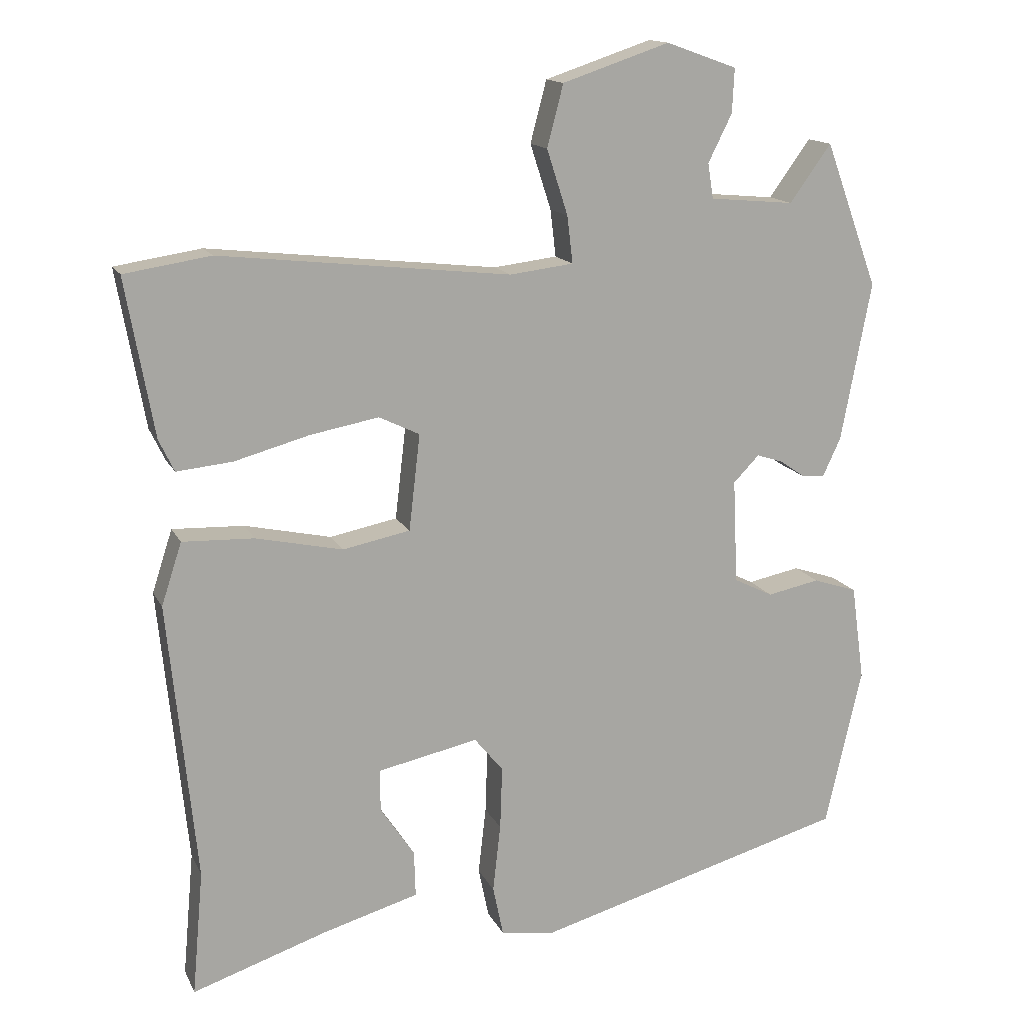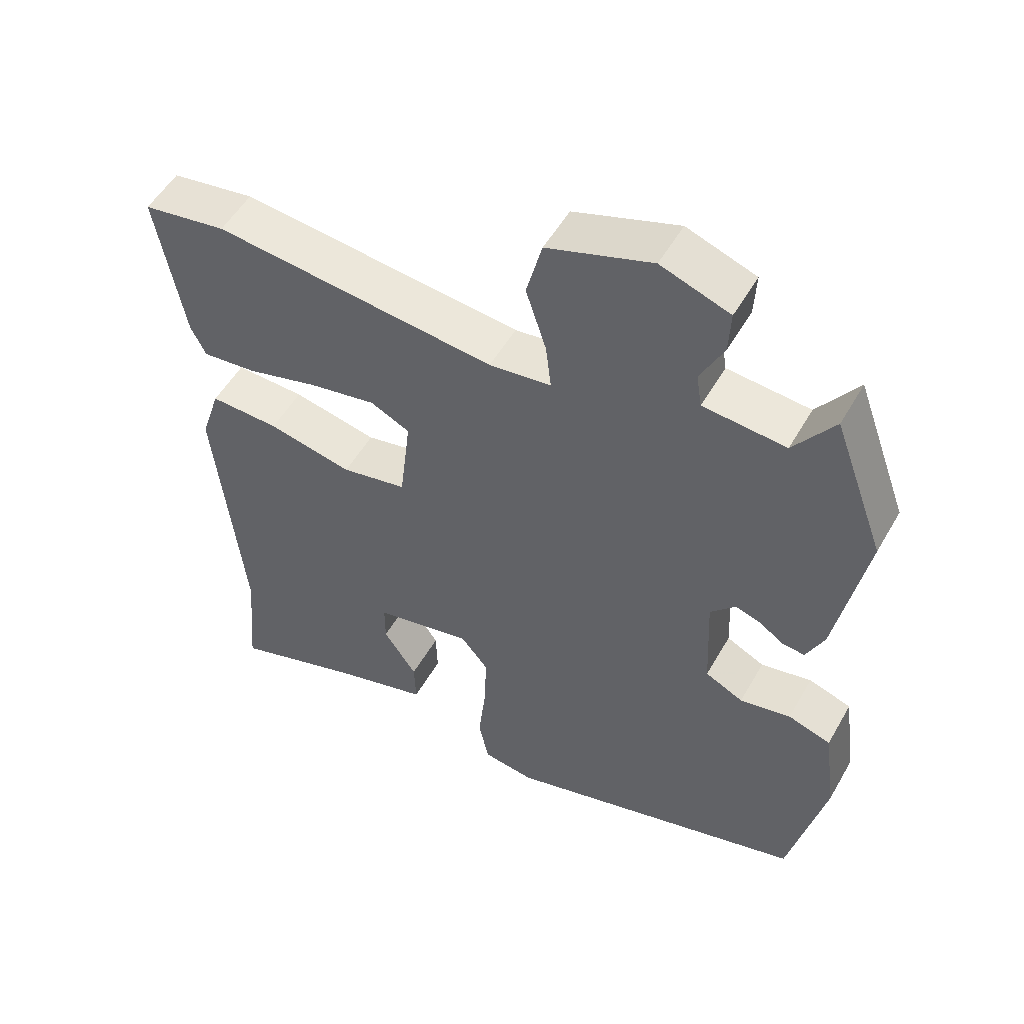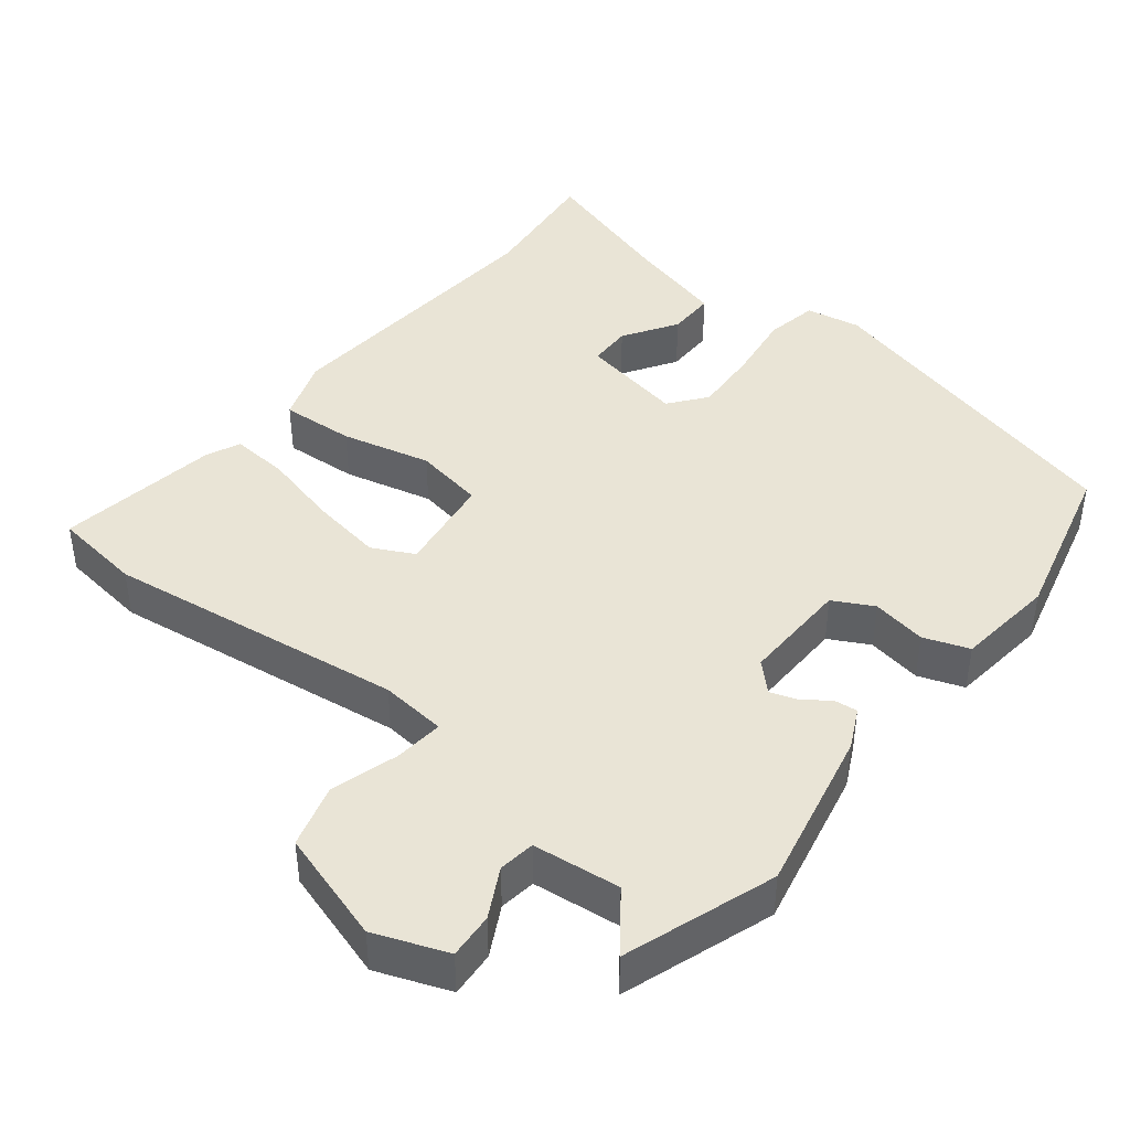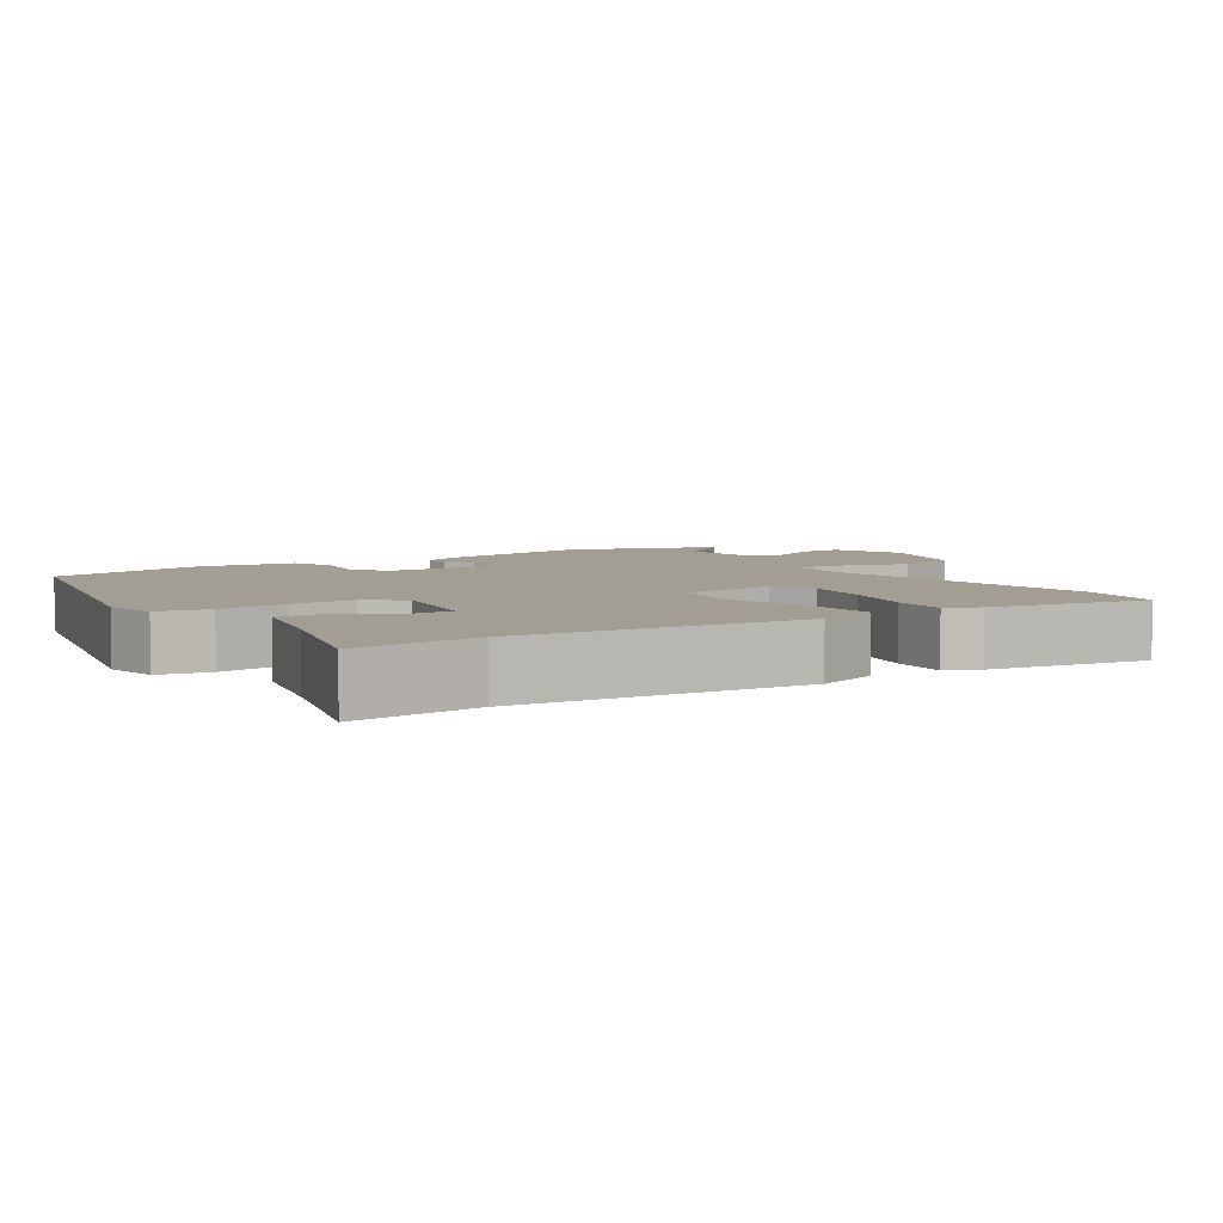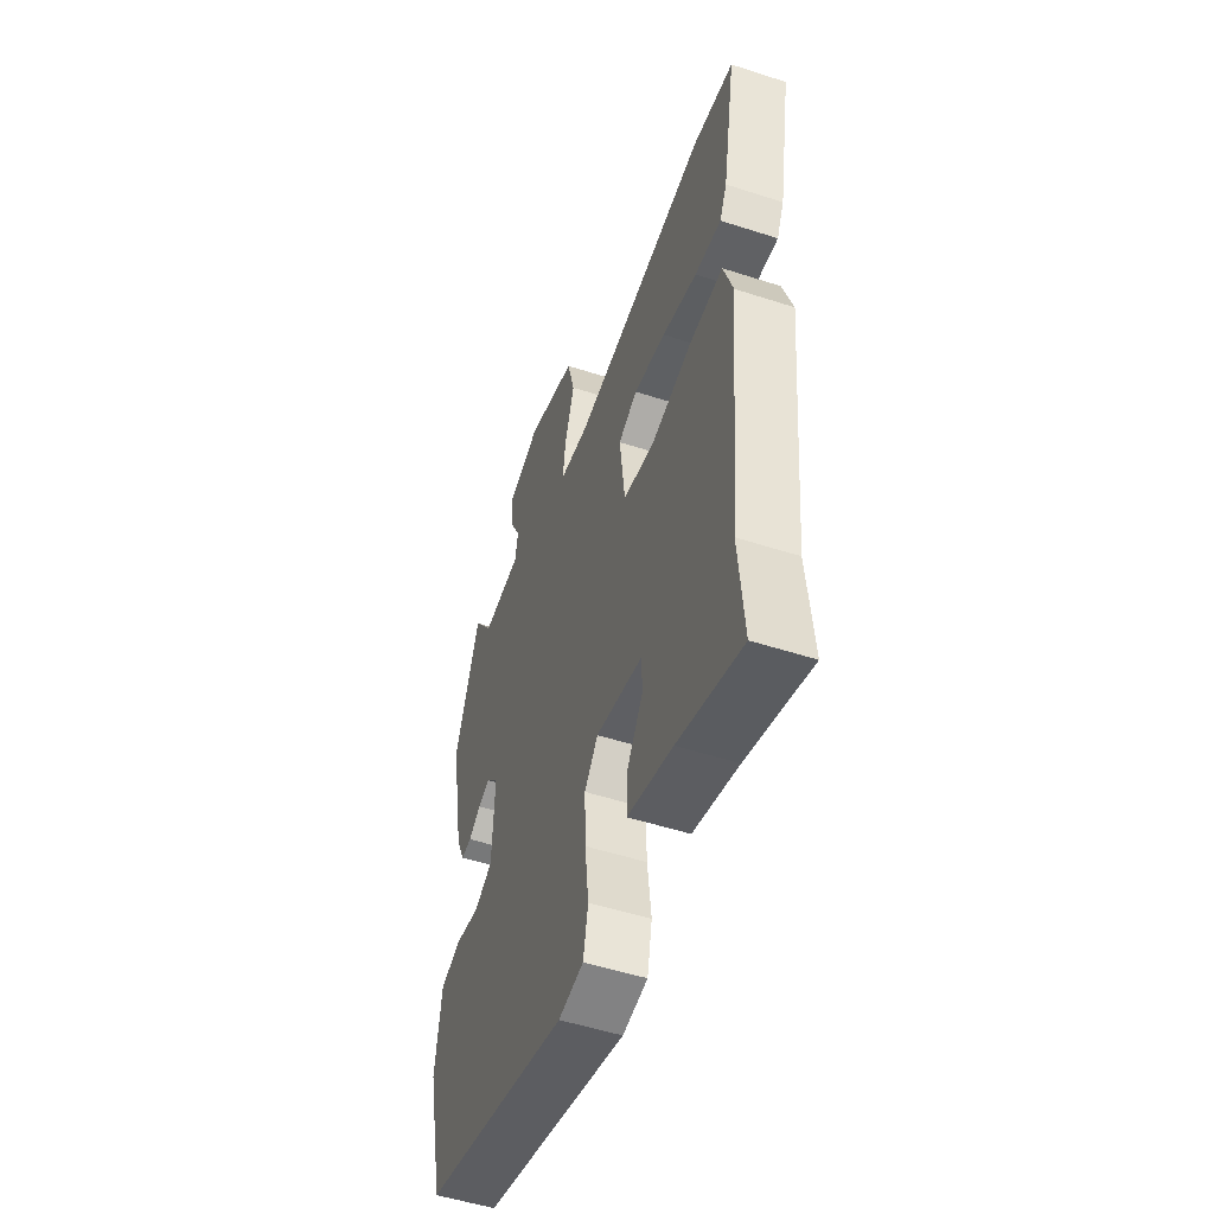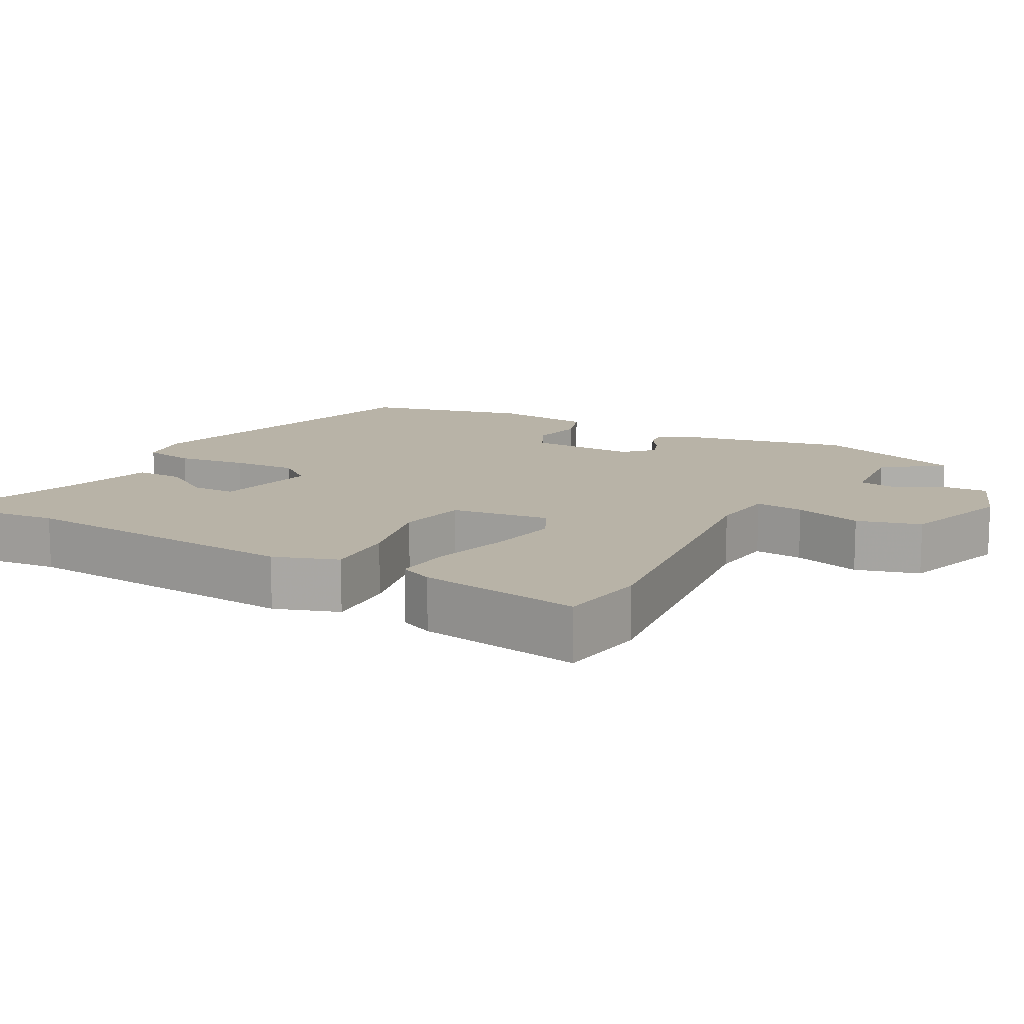
<metadata>
{"format":"obj","ext":"obj","renderer":"f3d","projection":"perspective","resolution":1024,"background":"white","views":[{"elev":14.7,"azim":-18.6,"up":"+Z"},{"elev":52.7,"azim":29.2,"up":"+Z"},{"elev":42.6,"azim":37.2,"up":"+Y"},{"elev":5.2,"azim":-124.9,"up":"+Y"},{"elev":-52.1,"azim":-109.3,"up":"+Z"},{"elev":12.8,"azim":-62.0,"up":"+Y"}]}
</metadata>
<code>
v -0.504 0.07 -0.544
v -0.488 0.07 -0.365
v -0.528 0.07 0.033
v -0.499 0.07 0.122
v -0.397 0.07 0.118
v -0.273 0.07 0.091
v -0.177 0.07 0.11
v -0.161 0.07 0.247
v -0.219 0.07 0.275
v -0.317 0.07 0.257
v -0.423 0.07 0.228
v -0.503 0.07 0.22
v -0.525 0.07 0.266
v -0.565 0.07 0.49
v -0.442 0.07 0.509
v -0.028 0.07 0.463
v 0.063 0.07 0.474
v 0.055 0.07 0.541
v 0.025 0.07 0.634
v 0.048 0.07 0.722
v 0.201 0.07 0.773
v 0.302 0.07 0.737
v 0.299 0.07 0.674
v 0.265 0.07 0.606
v 0.273 0.07 0.556
v 0.394 0.07 0.545
v 0.453 0.07 0.627
v 0.529 0.07 0.421
v 0.486 0.07 0.194
v 0.46 0.07 0.138
v 0.428 0.07 0.141
v 0.391 0.07 0.166
v 0.354 0.07 0.178
v 0.317 0.07 0.14
v 0.324 0.07 -0.009
v 0.38 0.07 -0.037
v 0.455 0.07 -0.022
v 0.518 0.07 -0.043
v 0.537 0.07 -0.18
v 0.485 0.07 -0.408
v 0.036 0.07 -0.533
v -0.04 0.07 -0.521
v -0.055 0.07 -0.449
v -0.044 0.07 -0.352
v -0.041 0.07 -0.262
v -0.082 0.07 -0.212
v -0.225 0.07 -0.242
v -0.225 0.07 -0.302
v -0.176 0.07 -0.375
v -0.174 0.07 -0.441
v -0.311 0.07 -0.48
v -0.504 0 -0.544
v -0.488 0 -0.365
v -0.528 0 0.033
v -0.499 0 0.122
v -0.397 0 0.118
v -0.273 0 0.091
v -0.177 0 0.11
v -0.161 0 0.247
v -0.219 0 0.275
v -0.317 0 0.257
v -0.423 0 0.228
v -0.503 0 0.22
v -0.525 0 0.266
v -0.565 0 0.49
v -0.442 0 0.509
v -0.028 0 0.463
v 0.063 0 0.474
v 0.055 0 0.541
v 0.025 0 0.634
v 0.048 0 0.722
v 0.201 0 0.773
v 0.302 0 0.737
v 0.299 0 0.674
v 0.265 0 0.606
v 0.273 0 0.556
v 0.394 0 0.545
v 0.453 0 0.627
v 0.529 0 0.421
v 0.486 0 0.194
v 0.46 0 0.138
v 0.428 0 0.141
v 0.391 0 0.166
v 0.354 0 0.178
v 0.317 0 0.14
v 0.324 0 -0.009
v 0.38 0 -0.037
v 0.455 0 -0.022
v 0.518 0 -0.043
v 0.537 0 -0.18
v 0.485 0 -0.408
v 0.036 0 -0.533
v -0.04 0 -0.521
v -0.055 0 -0.449
v -0.044 0 -0.352
v -0.041 0 -0.262
v -0.082 0 -0.212
v -0.225 0 -0.242
v -0.225 0 -0.302
v -0.176 0 -0.375
v -0.174 0 -0.441
v -0.311 0 -0.48
f 48 49 50 51
f 51 1 2
f 48 51 2
f 47 48 2
f 42 43 44
f 41 42 44
f 40 41 44
f 39 40 44
f 38 39 44
f 37 38 44
f 36 37 44
f 35 36 44 45
f 34 35 45 46
f 30 31 32
f 29 30 32
f 28 29 32
f 27 28 32
f 26 27 32
f 25 26 32 33
f 22 23 24
f 21 22 24
f 20 21 24
f 19 20 24
f 18 19 24
f 17 18 24 25
f 14 15 16
f 13 14 16
f 12 13 16
f 11 12 16
f 10 11 16
f 9 10 16 17
f 25 33 34
f 17 25 34
f 9 17 34
f 8 9 34
f 4 5 6
f 3 4 6
f 2 3 6
f 47 2 6
f 46 47 6 7
f 7 8 34 46
f 102 101 100 99
f 53 52 102
f 53 102 99
f 53 99 98
f 95 94 93
f 95 93 92
f 95 92 91
f 95 91 90
f 95 90 89
f 95 89 88
f 95 88 87
f 96 95 87 86
f 97 96 86 85
f 83 82 81
f 83 81 80
f 83 80 79
f 83 79 78
f 83 78 77
f 84 83 77 76
f 75 74 73
f 75 73 72
f 75 72 71
f 75 71 70
f 75 70 69
f 76 75 69 68
f 67 66 65
f 67 65 64
f 67 64 63
f 67 63 62
f 67 62 61
f 68 67 61 60
f 85 84 76
f 85 76 68
f 85 68 60
f 85 60 59
f 57 56 55
f 57 55 54
f 57 54 53
f 57 53 98
f 58 57 98 97
f 97 85 59 58
f 1 52 53 2
f 2 53 54 3
f 3 54 55 4
f 4 55 56 5
f 5 56 57 6
f 6 57 58 7
f 7 58 59 8
f 8 59 60 9
f 9 60 61 10
f 10 61 62 11
f 11 62 63 12
f 12 63 64 13
f 13 64 65 14
f 14 65 66 15
f 15 66 67 16
f 16 67 68 17
f 17 68 69 18
f 18 69 70 19
f 19 70 71 20
f 20 71 72 21
f 21 72 73 22
f 22 73 74 23
f 23 74 75 24
f 24 75 76 25
f 25 76 77 26
f 26 77 78 27
f 27 78 79 28
f 28 79 80 29
f 29 80 81 30
f 30 81 82 31
f 31 82 83 32
f 32 83 84 33
f 33 84 85 34
f 34 85 86 35
f 35 86 87 36
f 36 87 88 37
f 37 88 89 38
f 38 89 90 39
f 39 90 91 40
f 40 91 92 41
f 41 92 93 42
f 42 93 94 43
f 43 94 95 44
f 44 95 96 45
f 45 96 97 46
f 46 97 98 47
f 47 98 99 48
f 48 99 100 49
f 49 100 101 50
f 50 101 102 51
f 51 102 52 1

</code>
